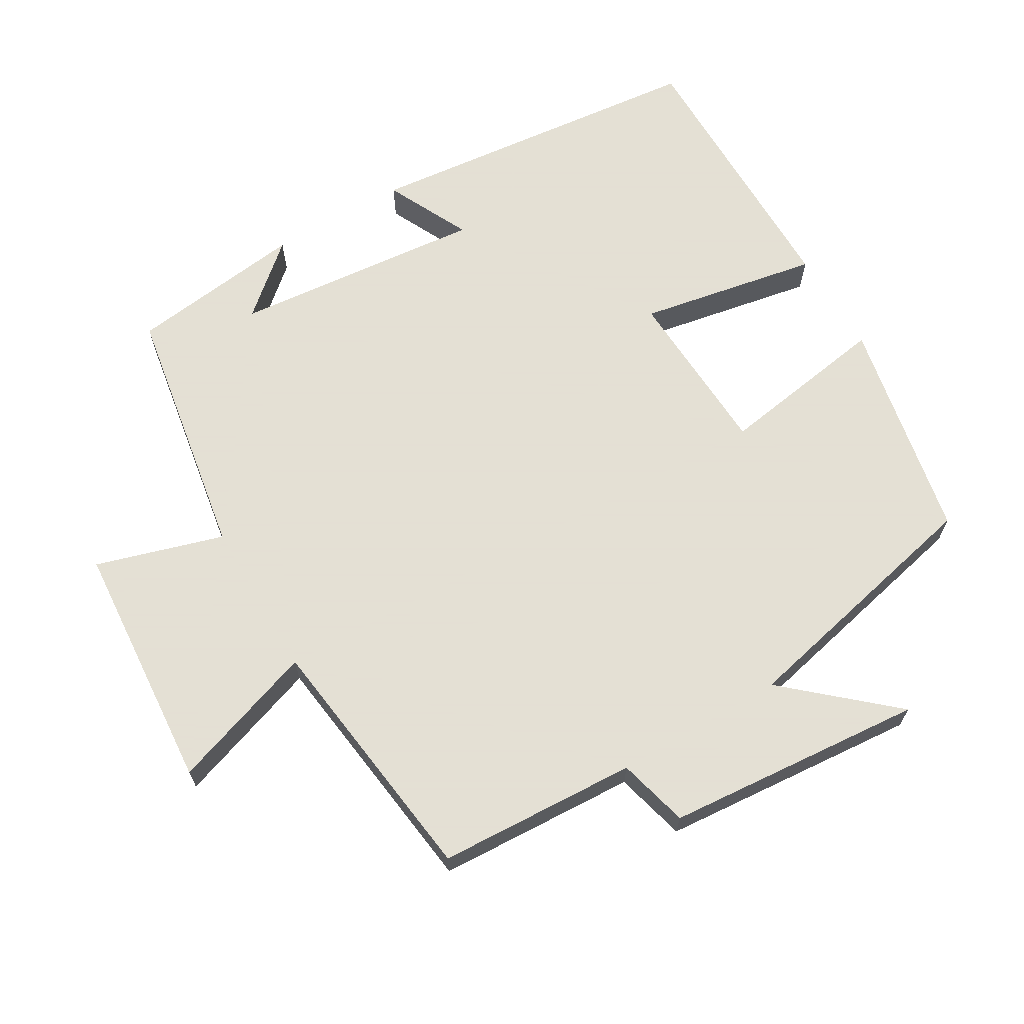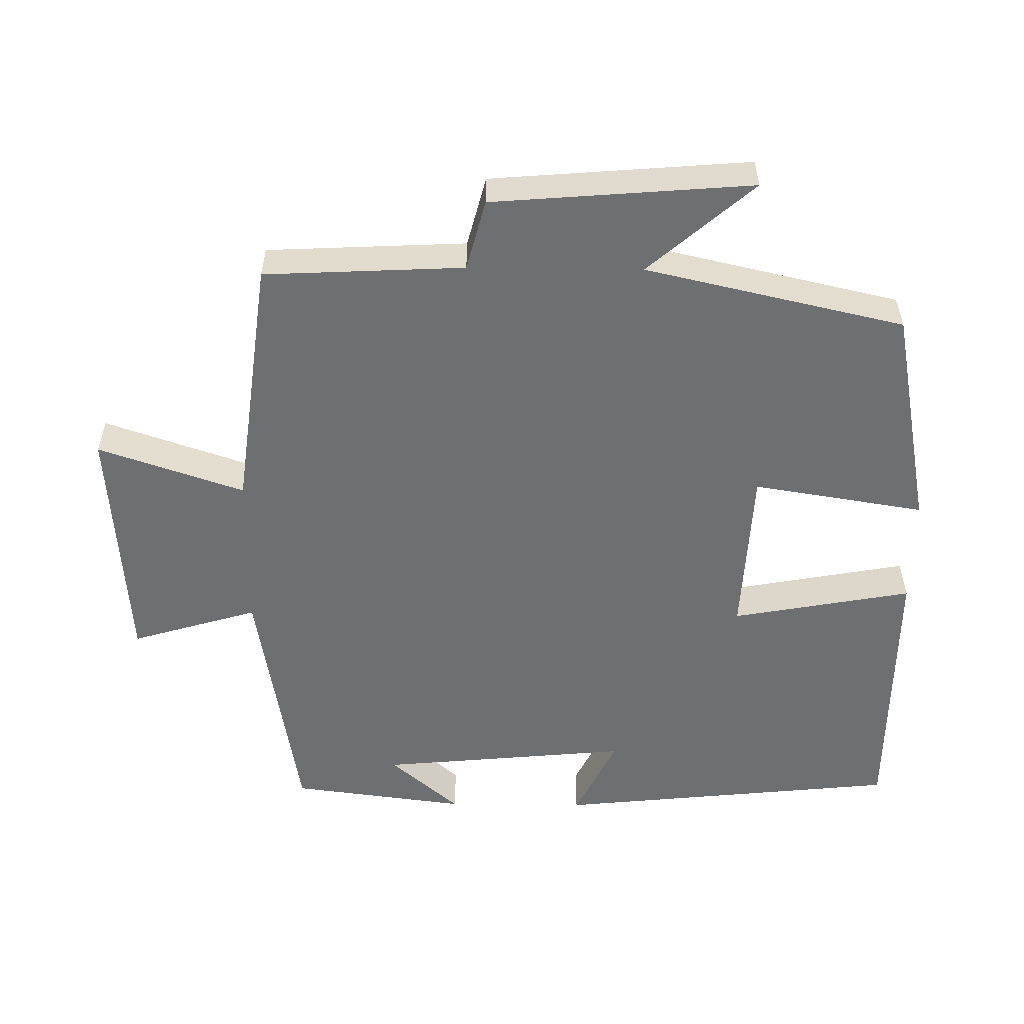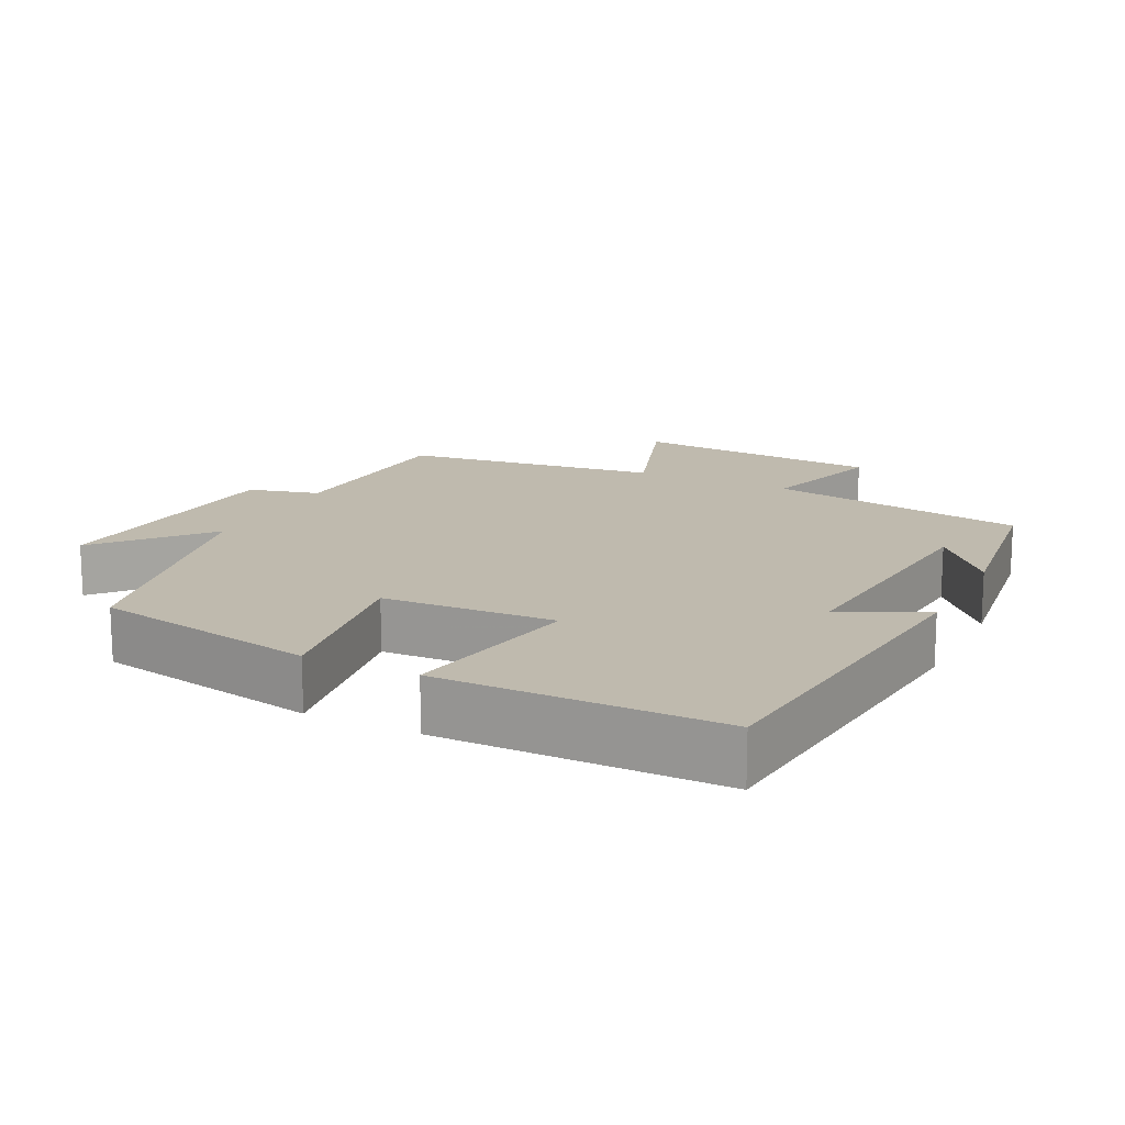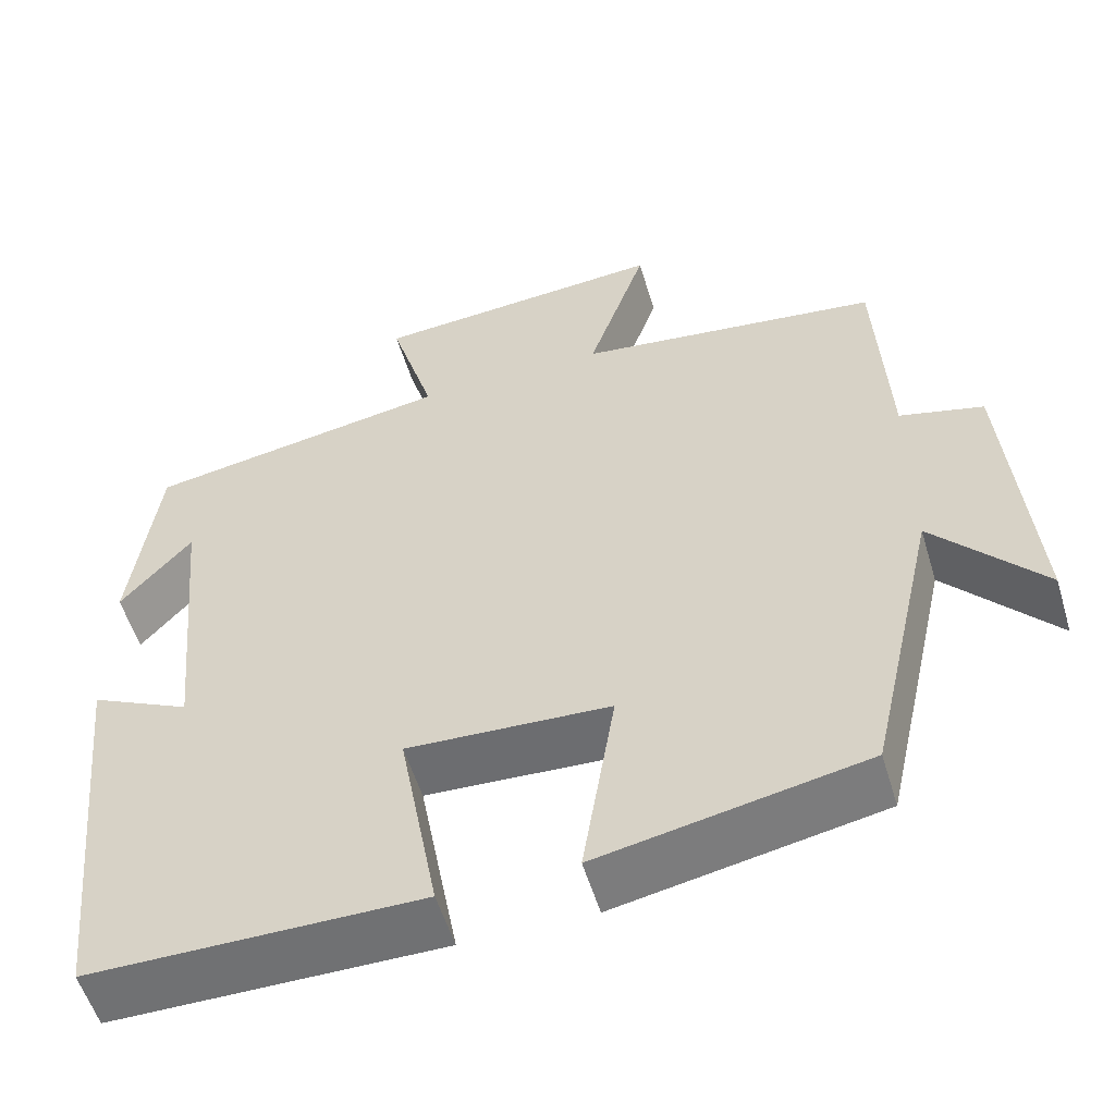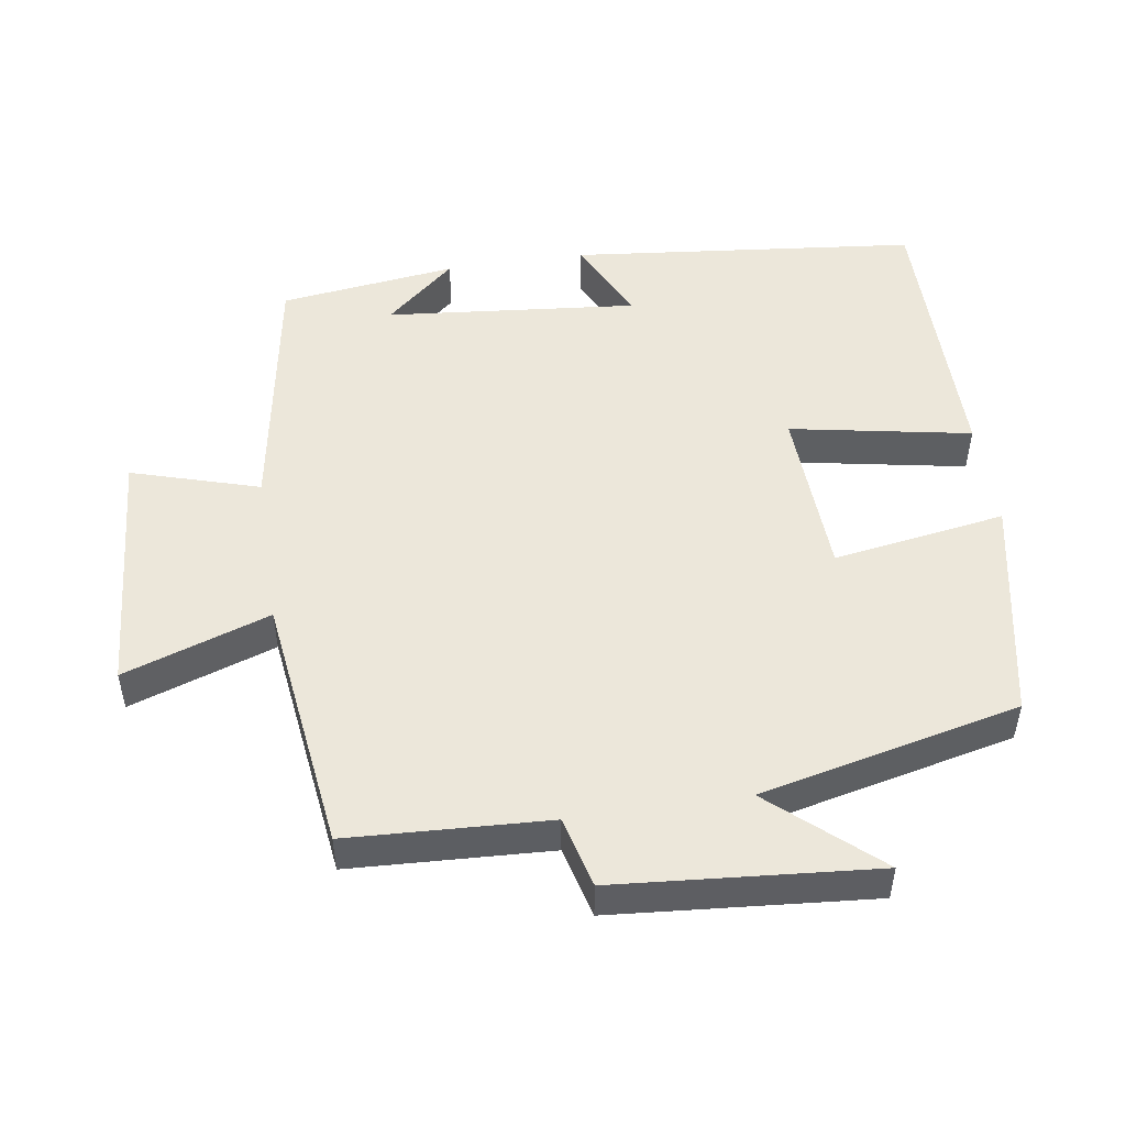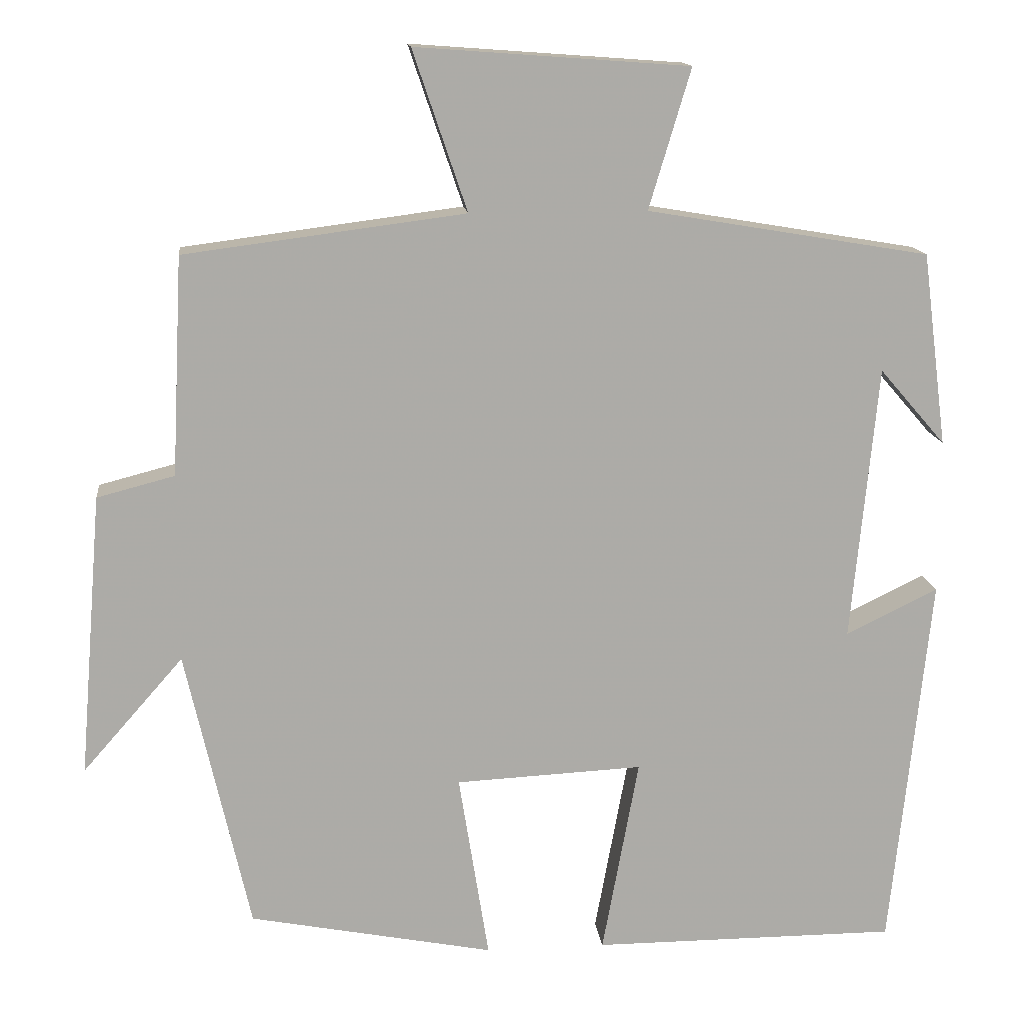
<metadata>
{"format":"obj","ext":"obj","renderer":"f3d","projection":"perspective","resolution":1024,"background":"white","views":[{"elev":66.2,"azim":59.6,"up":"+Y"},{"elev":-54.6,"azim":89.3,"up":"+Y"},{"elev":15.6,"azim":-153.7,"up":"+Y"},{"elev":-55.2,"azim":16.7,"up":"+Z"},{"elev":50.4,"azim":81.4,"up":"+Y"},{"elev":14.1,"azim":173.8,"up":"+Z"}]}
</metadata>
<code>
v 0.417 0.07 -0.439
v 0.101 0.07 -0.5
v 0.14 0.07 -0.257
v -0.102 0.07 -0.245
v -0.055 0.07 -0.5
v -0.449 0.07 -0.499
v -0.5 0.07 -0.01
v -0.381 0.07 -0.068
v -0.415 0.07 0.288
v -0.5 0.07 0.19
v -0.468 0.07 0.439
v -0.104 0.07 0.5
v -0.158 0.07 0.68
v 0.194 0.07 0.706
v 0.124 0.07 0.5
v 0.486 0.07 0.453
v 0.5 0.07 0.171
v 0.6 0.07 0.145
v 0.63 0.07 -0.221
v 0.5 0.07 -0.073
v 0.417 0 -0.439
v 0.101 0 -0.5
v 0.14 0 -0.257
v -0.102 0 -0.245
v -0.055 0 -0.5
v -0.449 0 -0.499
v -0.5 0 -0.01
v -0.381 0 -0.068
v -0.415 0 0.288
v -0.5 0 0.19
v -0.468 0 0.439
v -0.104 0 0.5
v -0.158 0 0.68
v 0.194 0 0.706
v 0.124 0 0.5
v 0.486 0 0.453
v 0.5 0 0.171
v 0.6 0 0.145
v 0.63 0 -0.221
v 0.5 0 -0.073
f 17 18 19 20
f 15 16 17 20
f 15 20 1
f 12 13 14 15
f 9 10 11
f 9 11 12 15
f 5 6 7 8
f 4 5 8 9
f 3 4 9 15
f 1 2 3
f 1 3 15
f 40 39 38 37
f 40 37 36 35
f 21 40 35
f 35 34 33 32
f 31 30 29
f 35 32 31 29
f 28 27 26 25
f 29 28 25 24
f 35 29 24 23
f 23 22 21
f 35 23 21
f 1 21 22 2
f 2 22 23 3
f 3 23 24 4
f 4 24 25 5
f 5 25 26 6
f 6 26 27 7
f 7 27 28 8
f 8 28 29 9
f 9 29 30 10
f 10 30 31 11
f 11 31 32 12
f 12 32 33 13
f 13 33 34 14
f 14 34 35 15
f 15 35 36 16
f 16 36 37 17
f 17 37 38 18
f 18 38 39 19
f 19 39 40 20
f 20 40 21 1

</code>
